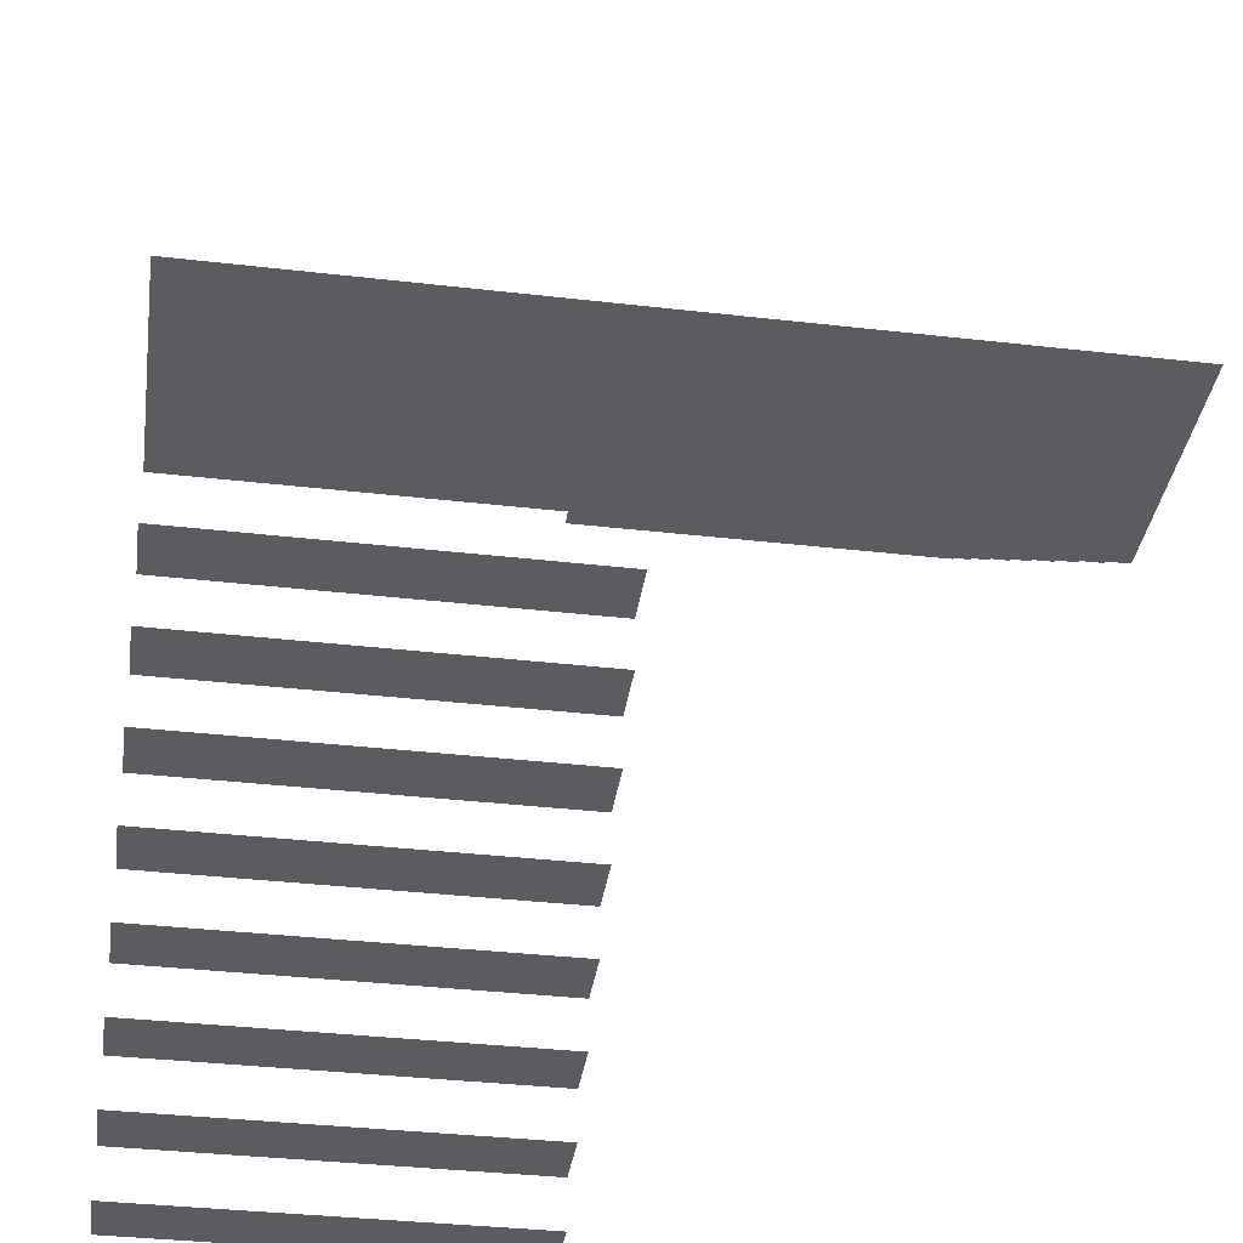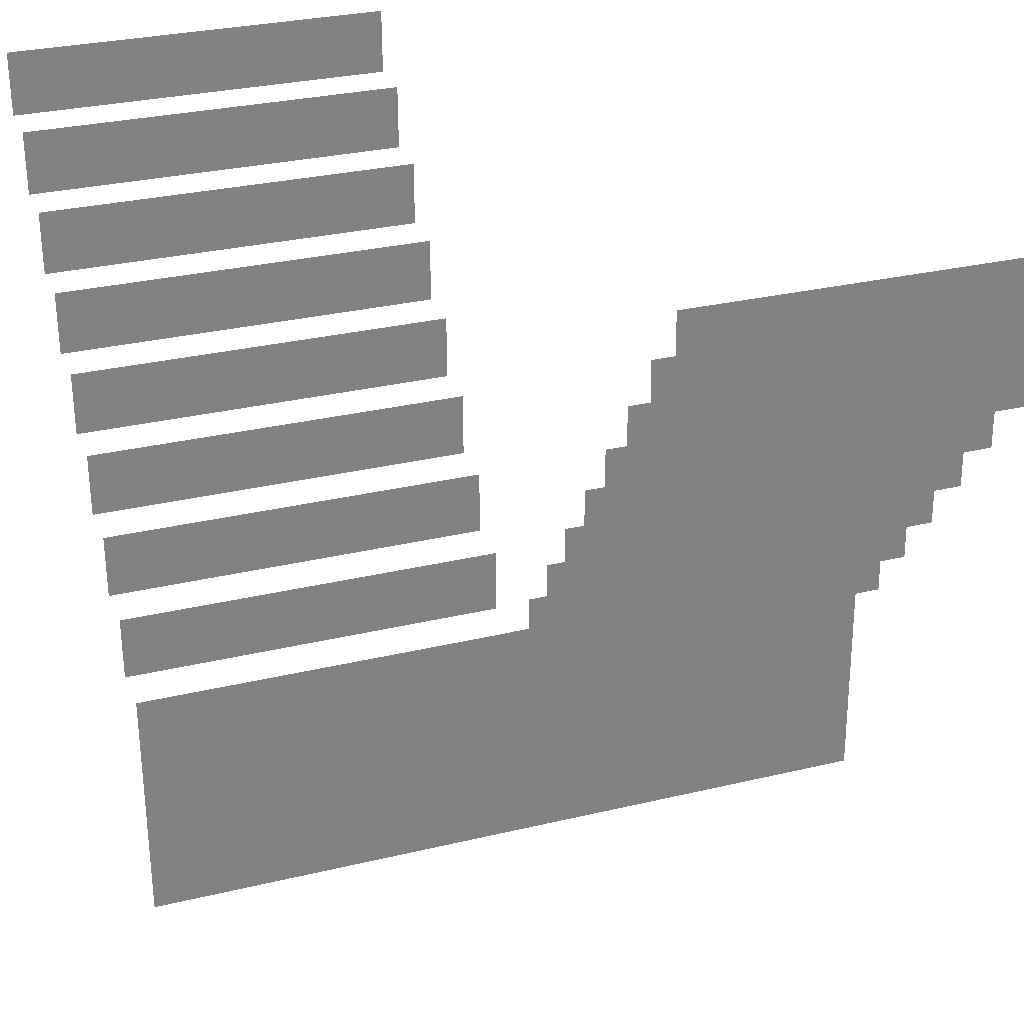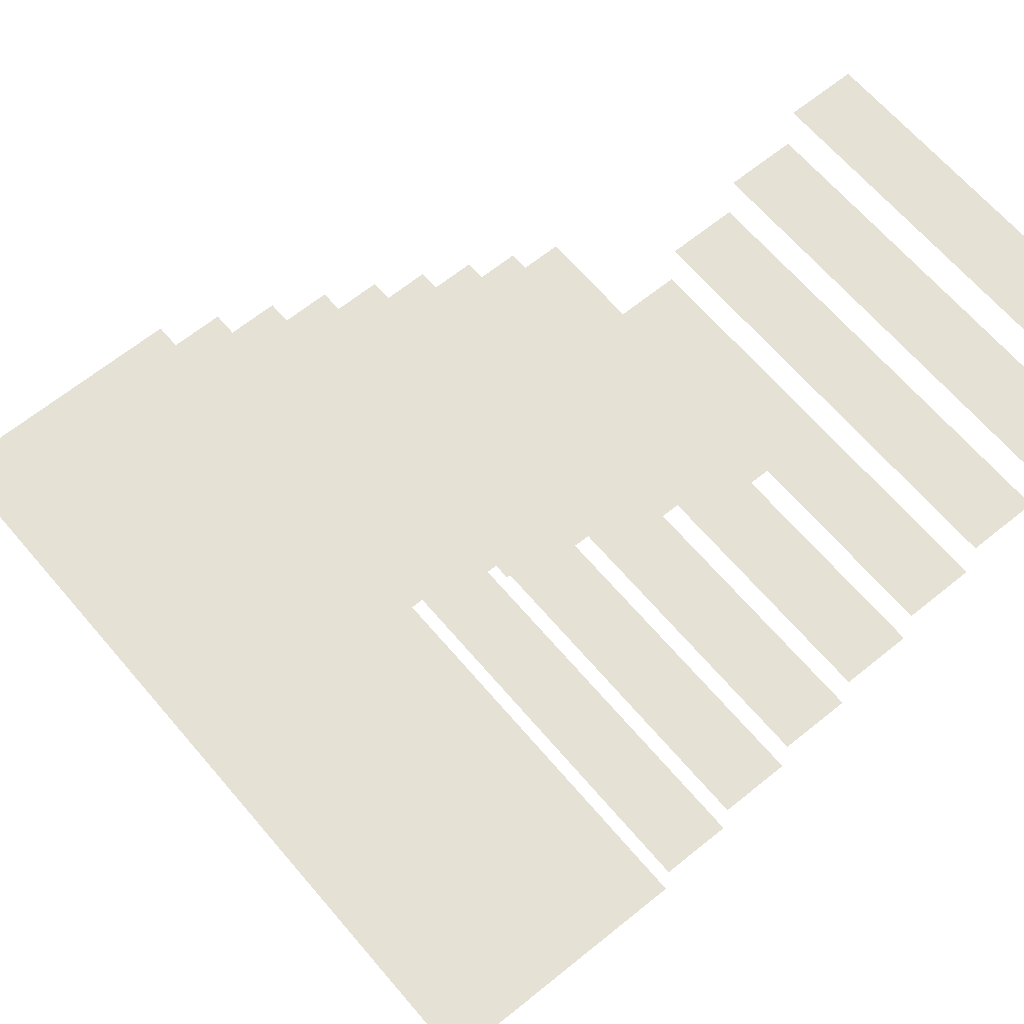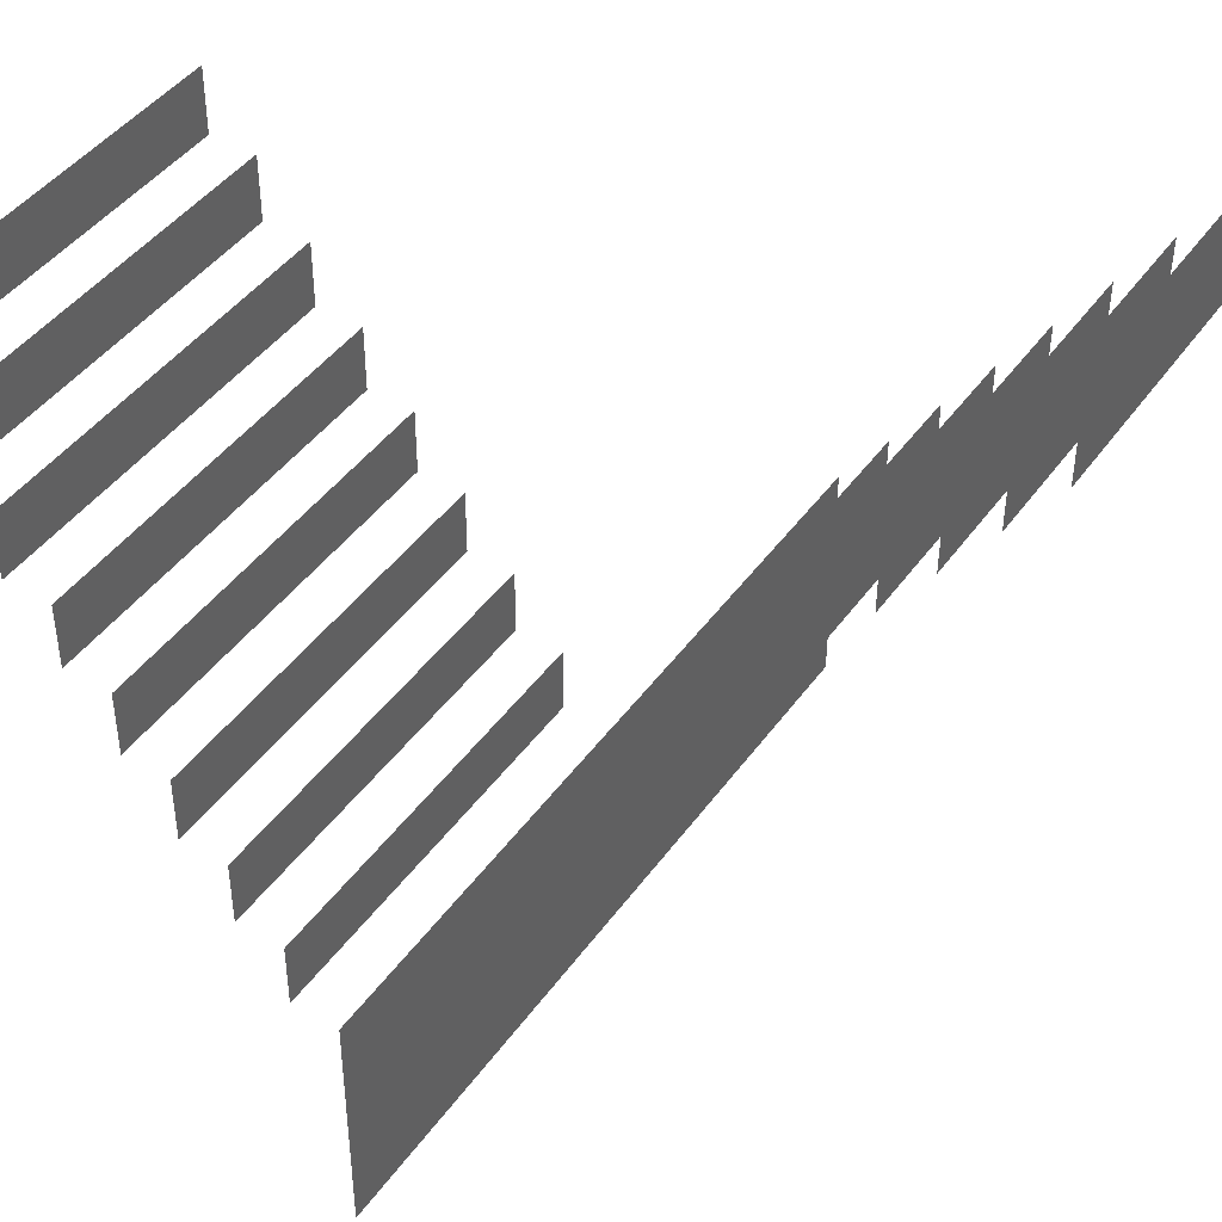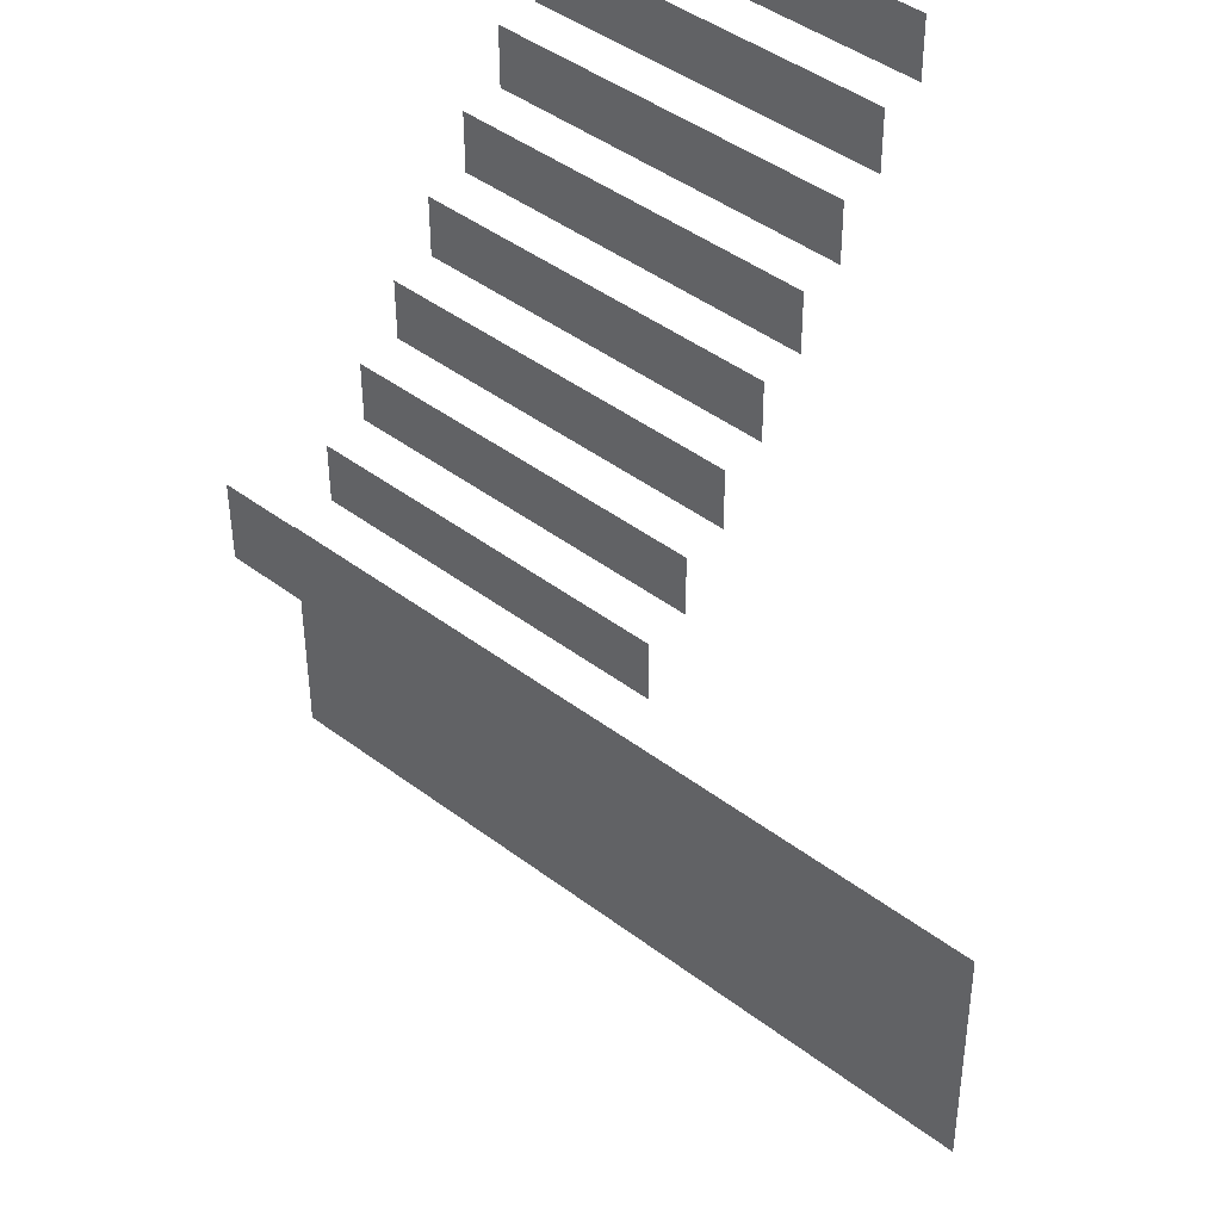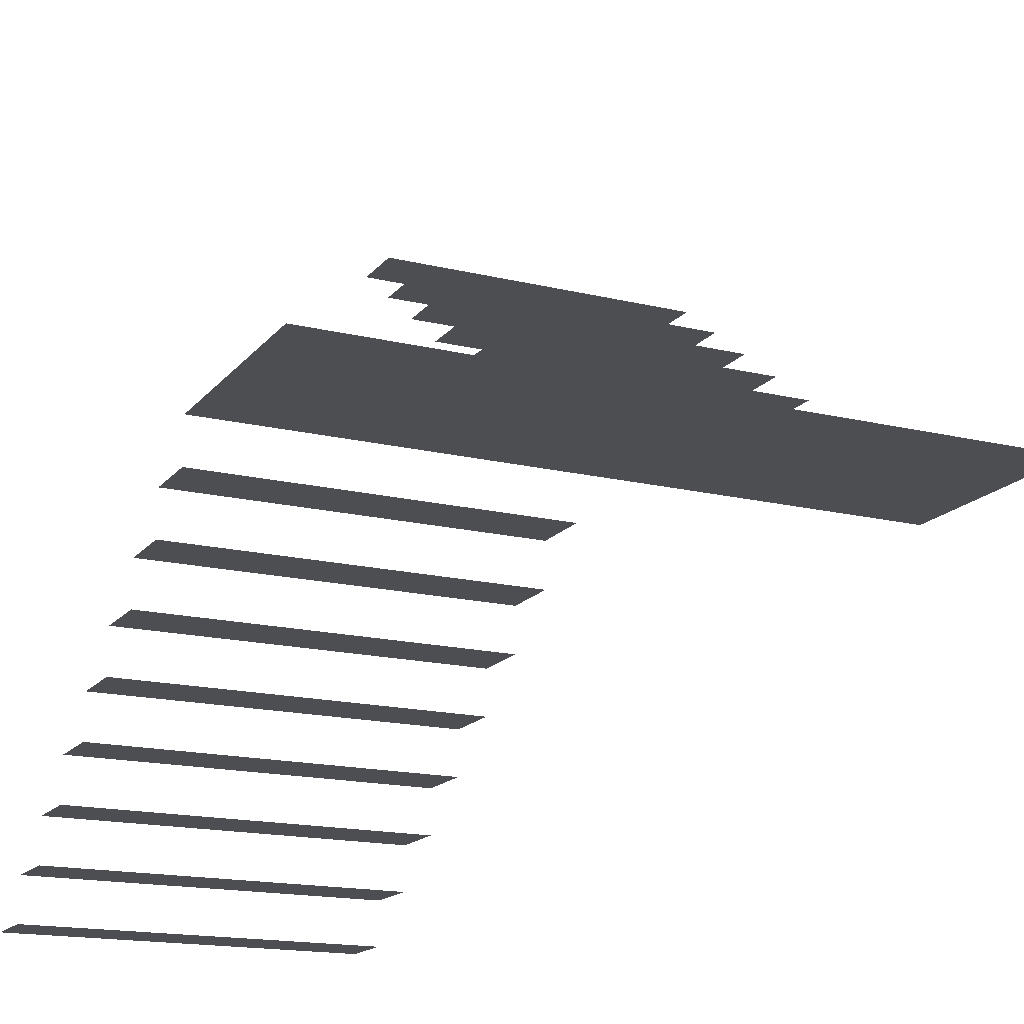
<metadata>
{"format":"obj","ext":"obj","renderer":"f3d","projection":"perspective","resolution":1024,"background":"white","views":[{"elev":-35.1,"azim":171.6,"up":"+Y"},{"elev":29.6,"azim":-20.1,"up":"+Z"},{"elev":64.1,"azim":-129.7,"up":"+Y"},{"elev":43.8,"azim":123.2,"up":"+Z"},{"elev":43.5,"azim":41.5,"up":"+Z"},{"elev":-16.7,"azim":154.1,"up":"+Y"}]}
</metadata>
<code>
v -0.0006174 0.5 -0.6765
v 0.0009835 0.5 -0.9967
v 0.4995 0.5 -0.6798
v 0.5011 0.5 -1
f 4 2 1 3
v 0.4994 0.5 -0.6794
v 0.5011 0.5 -1
v 0.9995 0.5 -0.6833
v 1.001 0.5 -1.004
f 8 6 5 7
v 0.499 0.5625 -0.5946
v -0.001043 0.5625 -0.5913
v 0.4995 0.5625 -0.6798
v -0.0006174 0.5625 -0.6765
f 12 10 9 11
v 0.4986 0.625 -0.5094
v -0.001469 0.625 -0.5061
v 0.499 0.625 -0.5946
v -0.001043 0.625 -0.5913
f 16 14 13 15
v 0.4982 0.6875 -0.4242
v -0.001895 0.6875 -0.4209
v 0.4986 0.6875 -0.5094
v -0.001469 0.6875 -0.5061
f 20 18 17 19
v 0.4978 0.75 -0.339
v -0.002321 0.75 -0.3357
v 0.4982 0.75 -0.4242
v -0.001895 0.75 -0.4209
f 24 22 21 23
v 0.4973 0.8125 -0.2538
v -0.002747 0.8125 -0.2505
v 0.4978 0.8125 -0.339
v -0.002321 0.8125 -0.3357
f 28 26 25 27
v 0.4969 0.875 -0.1687
v -0.003172 0.875 -0.1654
v 0.4973 0.875 -0.2538
v -0.002747 0.875 -0.2505
f 32 30 29 31
v 0.4965 0.9375 -0.08348
v -0.003598 0.9375 -0.08017
v 0.4969 0.9375 -0.1687
v -0.003172 0.9375 -0.1654
f 36 34 33 35
v 0.4961 1 0.001702
v -0.004024 1 0.005009
v 0.4965 1 -0.08348
v -0.003598 1 -0.08017
f 40 38 37 39
v 0.9951 0 0.001062
v 0.495 0 0.00495
v 0.9953 0 -0.04171
v 0.4952 0 -0.03782
v 0.9956 0 -0.08448
v 0.4955 0 -0.0806
f 44 42 41 43
f 46 44 43 45
v 0.9956 0.0625 -0.08448
v 0.4955 0.0625 -0.0806
v 0.9959 0.0625 -0.1273
v 0.4958 0.0625 -0.1234
v 0.9962 0.0625 -0.17
v 0.4961 0.0625 -0.1661
f 50 48 47 49
f 52 50 49 51
v 0.9962 0.125 -0.17
v 0.4961 0.125 -0.1661
v 0.9964 0.125 -0.2128
v 0.4963 0.125 -0.2089
v 0.9967 0.125 -0.2556
v 0.4966 0.125 -0.2517
f 56 54 53 55
f 58 56 55 57
v 0.9967 0.1875 -0.2556
v 0.4966 0.1875 -0.2517
v 0.997 0.1875 -0.2983
v 0.4969 0.1875 -0.2945
v 0.9973 0.1875 -0.3411
v 0.4972 0.1875 -0.3372
f 62 60 59 61
f 64 62 61 63
v 0.9973 0.25 -0.3411
v 0.4972 0.25 -0.3372
v 0.9975 0.25 -0.3839
v 0.4974 0.25 -0.38
v 0.9978 0.25 -0.4267
v 0.4977 0.25 -0.4228
f 68 66 65 67
f 70 68 67 69
v 0.9978 0.3125 -0.4267
v 0.4977 0.3125 -0.4228
v 0.9981 0.3125 -0.4694
v 0.498 0.3125 -0.4655
v 0.9984 0.3125 -0.5122
v 0.4983 0.3125 -0.5083
f 74 72 71 73
f 76 74 73 75
v 0.9984 0.375 -0.5122
v 0.4983 0.375 -0.5083
v 0.9986 0.375 -0.555
v 0.4985 0.375 -0.5511
v 0.9989 0.375 -0.5978
v 0.4988 0.375 -0.5939
f 80 78 77 79
f 82 80 79 81
v 0.9989 0.4375 -0.5978
v 0.4988 0.4375 -0.5939
v 0.9992 0.4375 -0.6405
v 0.4991 0.4375 -0.6366
v 0.9995 0.4375 -0.6833
v 0.4994 0.4375 -0.6794
f 86 84 83 85
f 88 86 85 87

</code>
